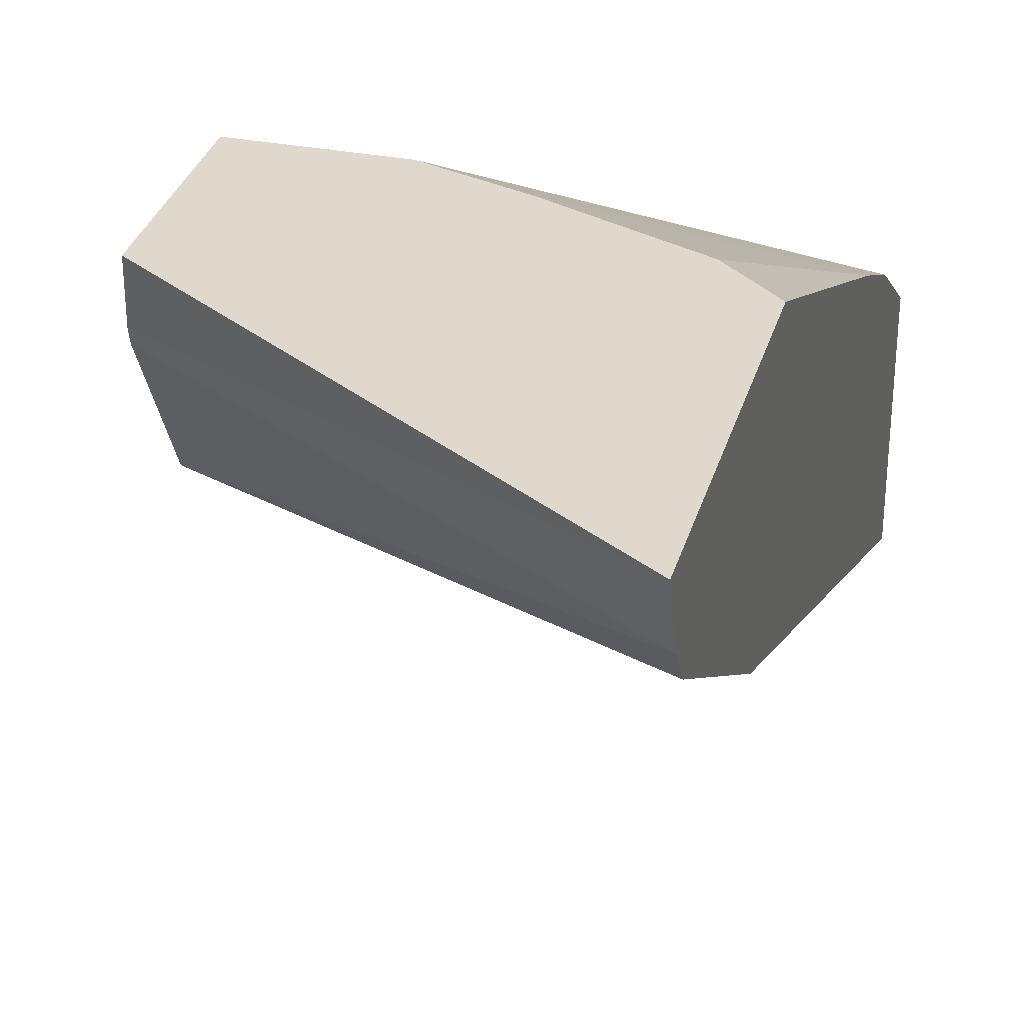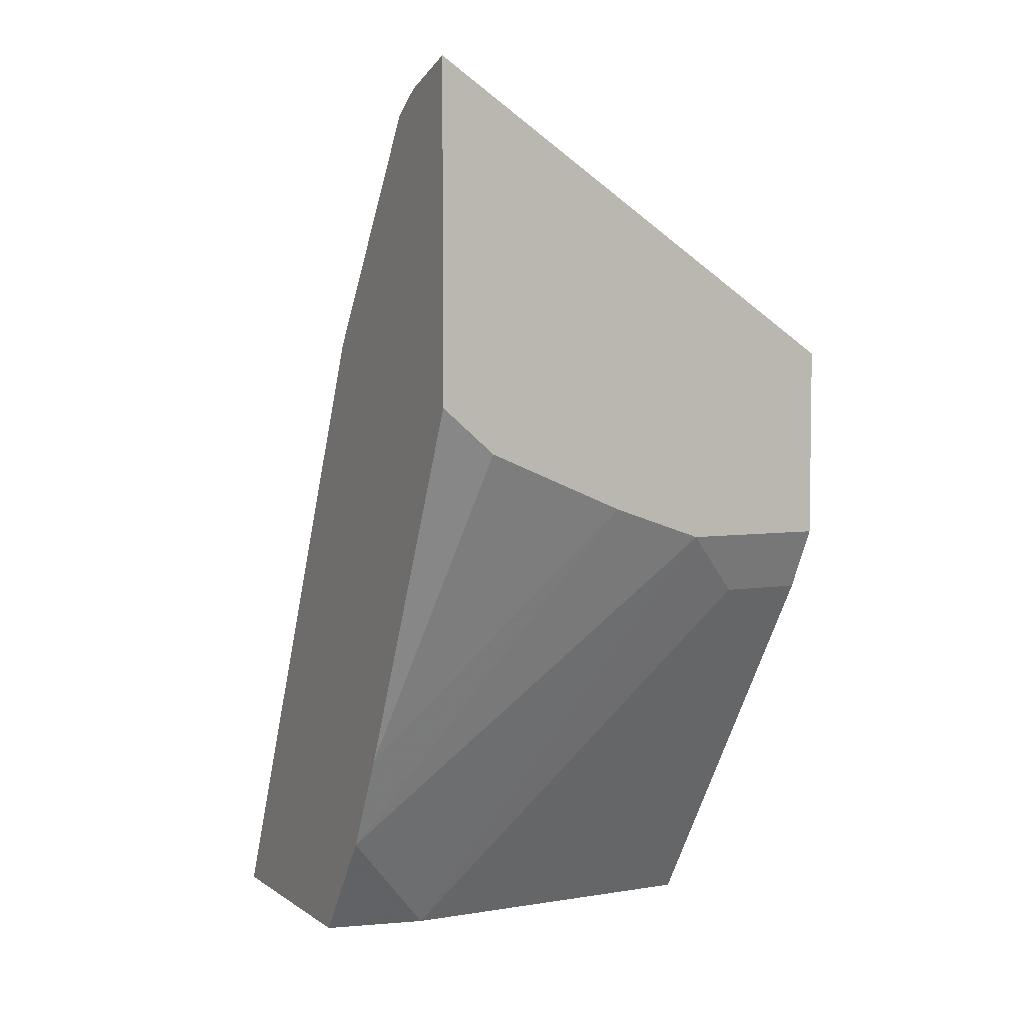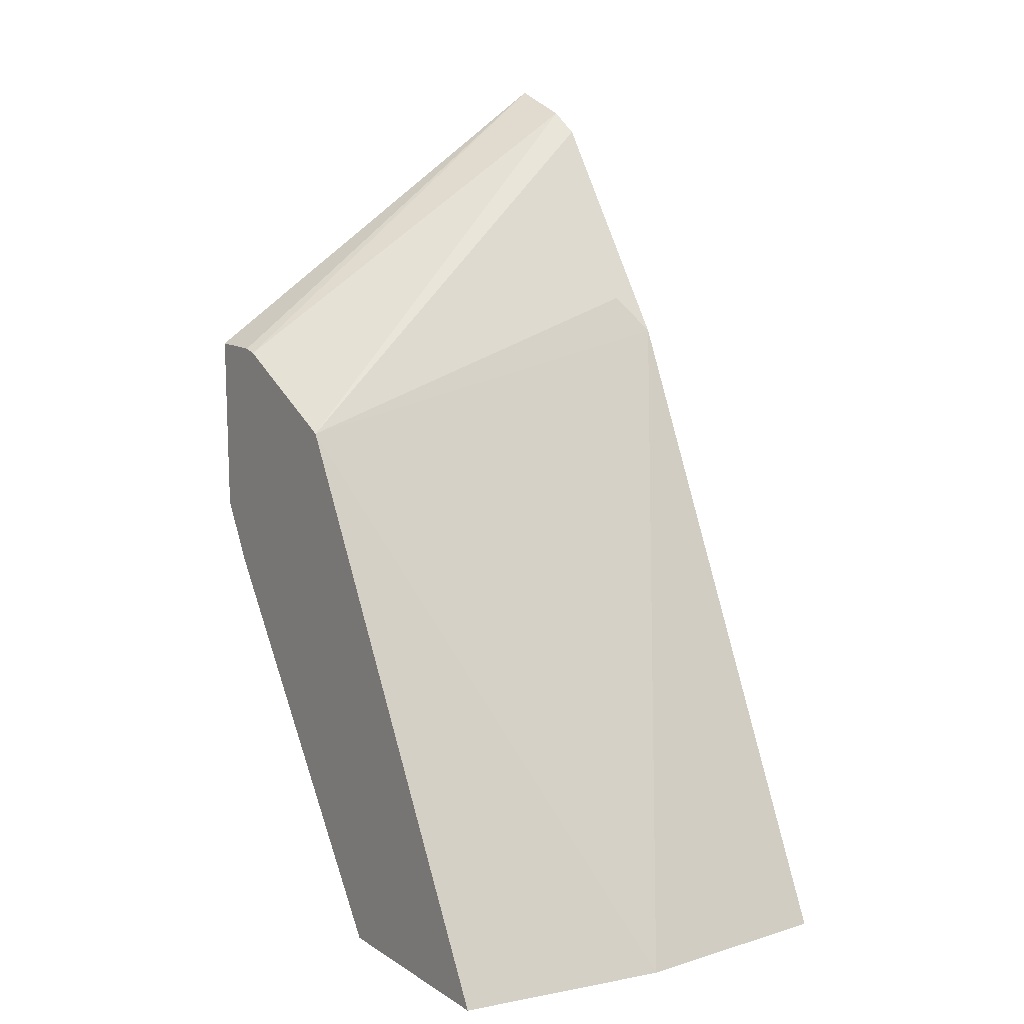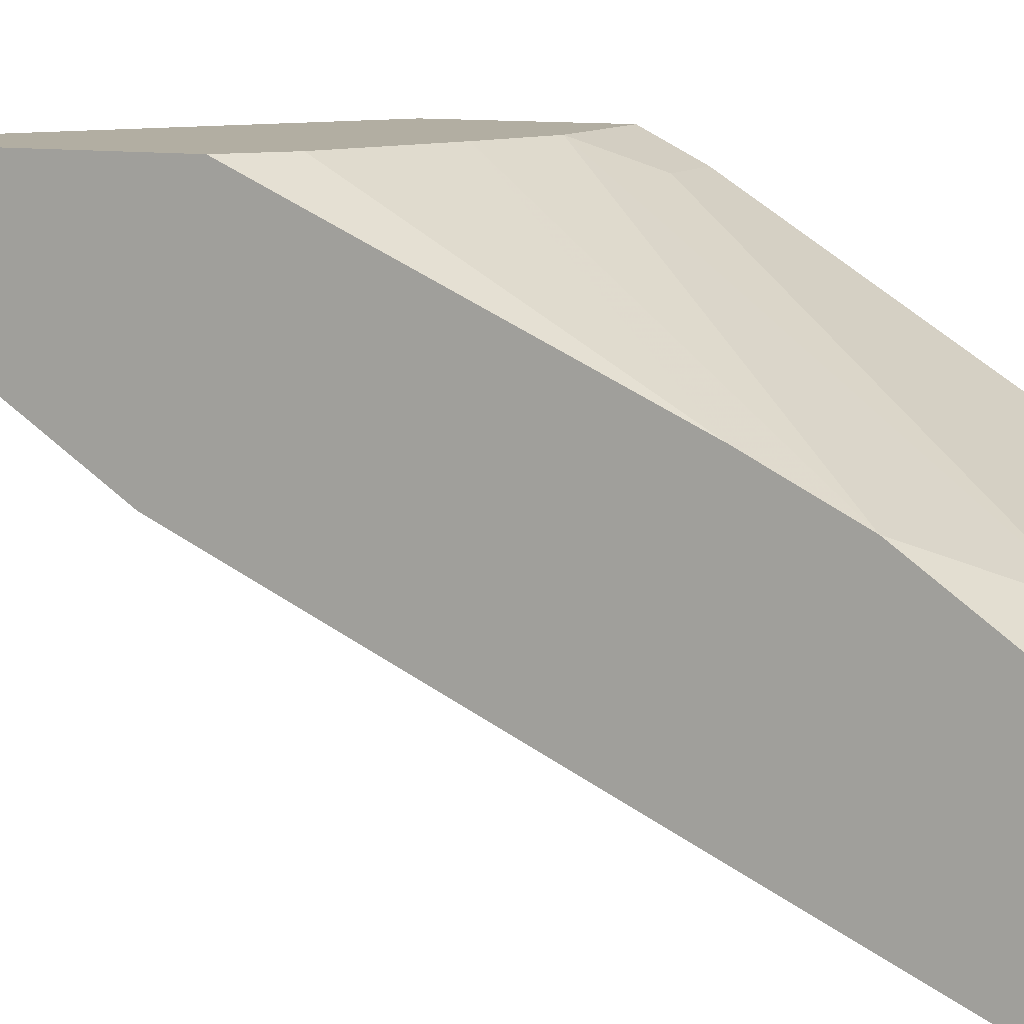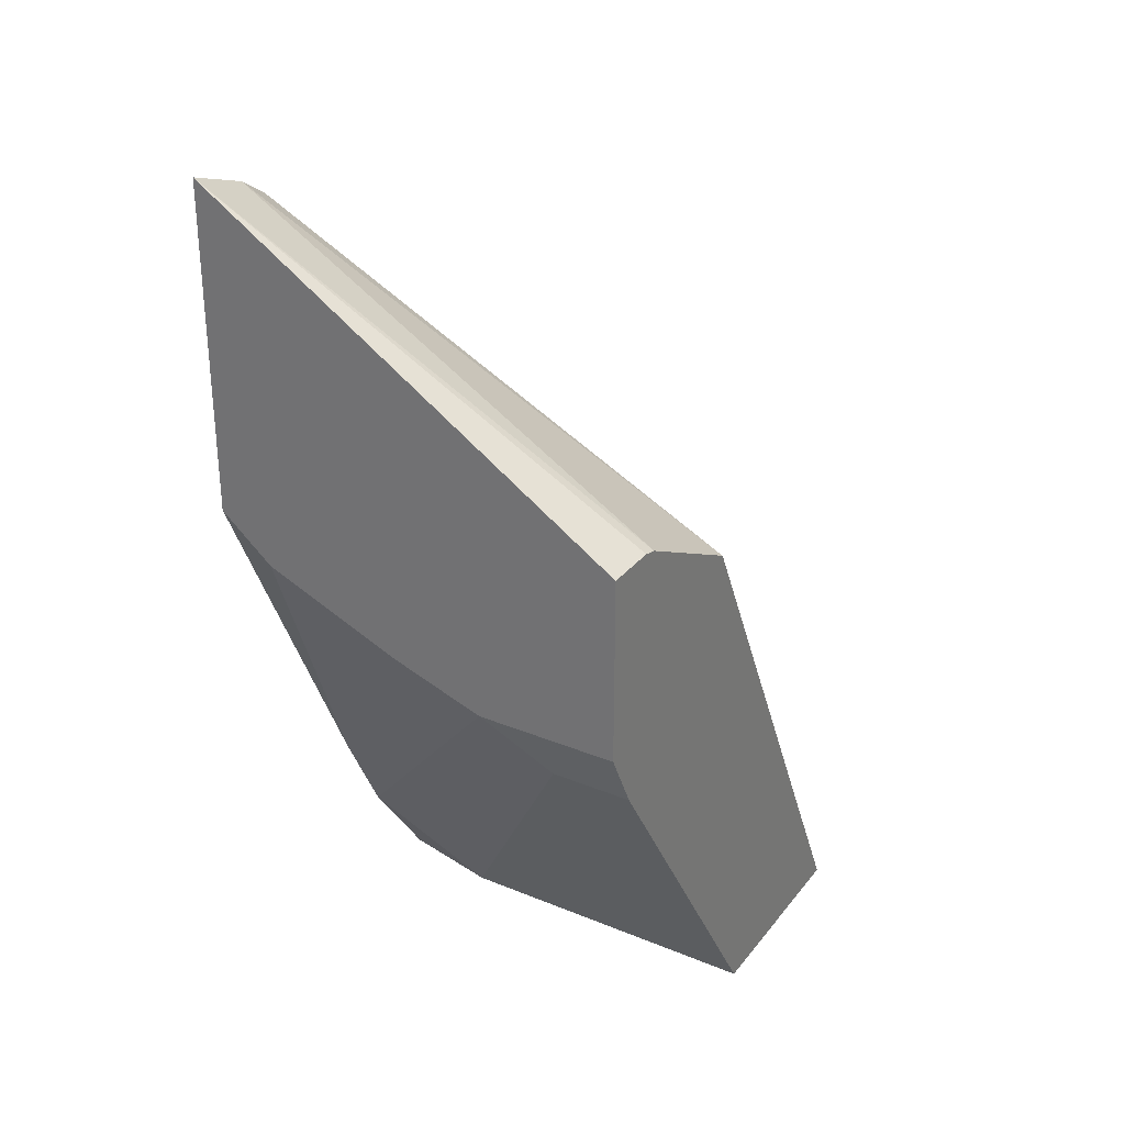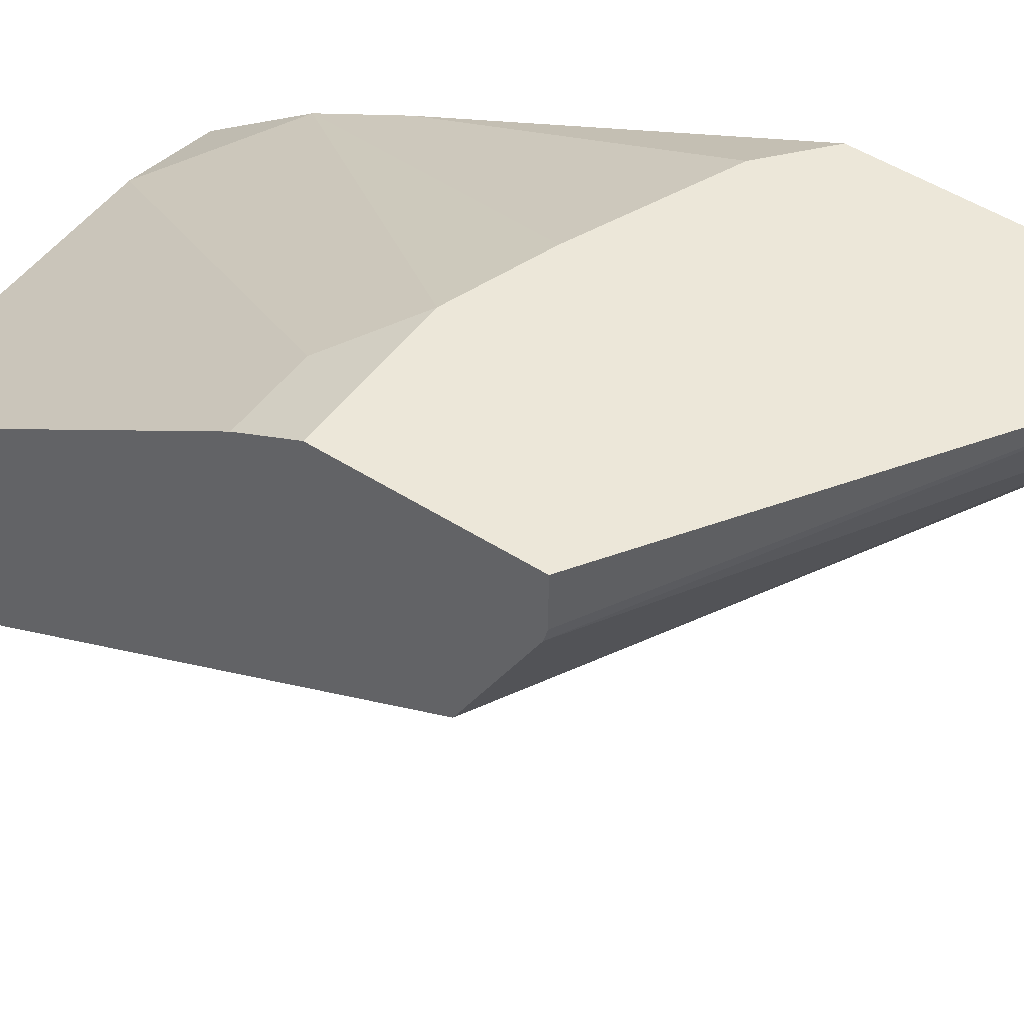
<metadata>
{"format":"obj","ext":"obj","renderer":"f3d","projection":"perspective","resolution":1024,"background":"white","views":[{"elev":32.2,"azim":-164.7,"up":"+Z"},{"elev":4.7,"azim":-27.5,"up":"+Y"},{"elev":12.9,"azim":144.2,"up":"+Y"},{"elev":10.7,"azim":-65.7,"up":"+Z"},{"elev":29.9,"azim":30.9,"up":"+Y"},{"elev":49.8,"azim":125.2,"up":"+Z"}]}
</metadata>
<code>
v -0.1439 -0.397 0.482
v -0.06953 -0.397 0.4833
v -0.1439 -0.397 0.5653
v -0.1439 -0.1746 0.5831
v 0.004051 -0.397 0.4996
v 0.004051 -0.2034 0.5981
v -0.1088 -0.397 0.5731
v -0.1439 -0.3584 0.5923
v -0.1439 -0.09659 0.6349
v -0.1346 -0.1615 0.5921
v 0.004051 -0.397 0.5731
v -0.1439 -0.0892 0.6459
v 0.004051 -0.1786 0.6451
v -0.02394 -0.2632 0.6579
v -0.04503 -0.2421 0.6685
v -0.1439 -0.3238 0.6097
v -0.07731 -0.231 0.6685
v 0.004051 -0.2632 0.6579
v -0.1439 -0.081 0.6685
v 0.004051 -0.1774 0.65
v 0.004051 -0.2421 0.6685
v -0.1255 -0.2108 0.6685
v -0.1439 -0.1951 0.6685
v 0.004051 -0.1774 0.6685
f 12 19 13
f 6 12 13
f 6 9 12
f 7 14 15
f 7 15 8
f 7 11 18
f 8 15 17
f 8 17 16
f 13 19 20
f 16 22 23
f 14 21 15
f 15 21 24
f 15 24 19
f 15 19 23
f 15 23 22
f 15 22 17
f 16 17 22
f 19 24 20
f 6 10 9
f 14 18 21
f 5 18 11
f 7 18 14
f 5 24 21
f 5 21 18
f 1 2 5
f 1 5 11
f 1 11 7
f 1 7 3
f 1 8 16
f 1 16 23
f 1 23 19
f 1 19 12
f 1 12 9
f 1 3 8
f 1 4 2
f 2 4 6
f 2 6 5
f 3 7 8
f 4 9 10
f 4 10 6
f 5 6 13
f 5 13 20
f 1 9 4
f 5 20 24

</code>
